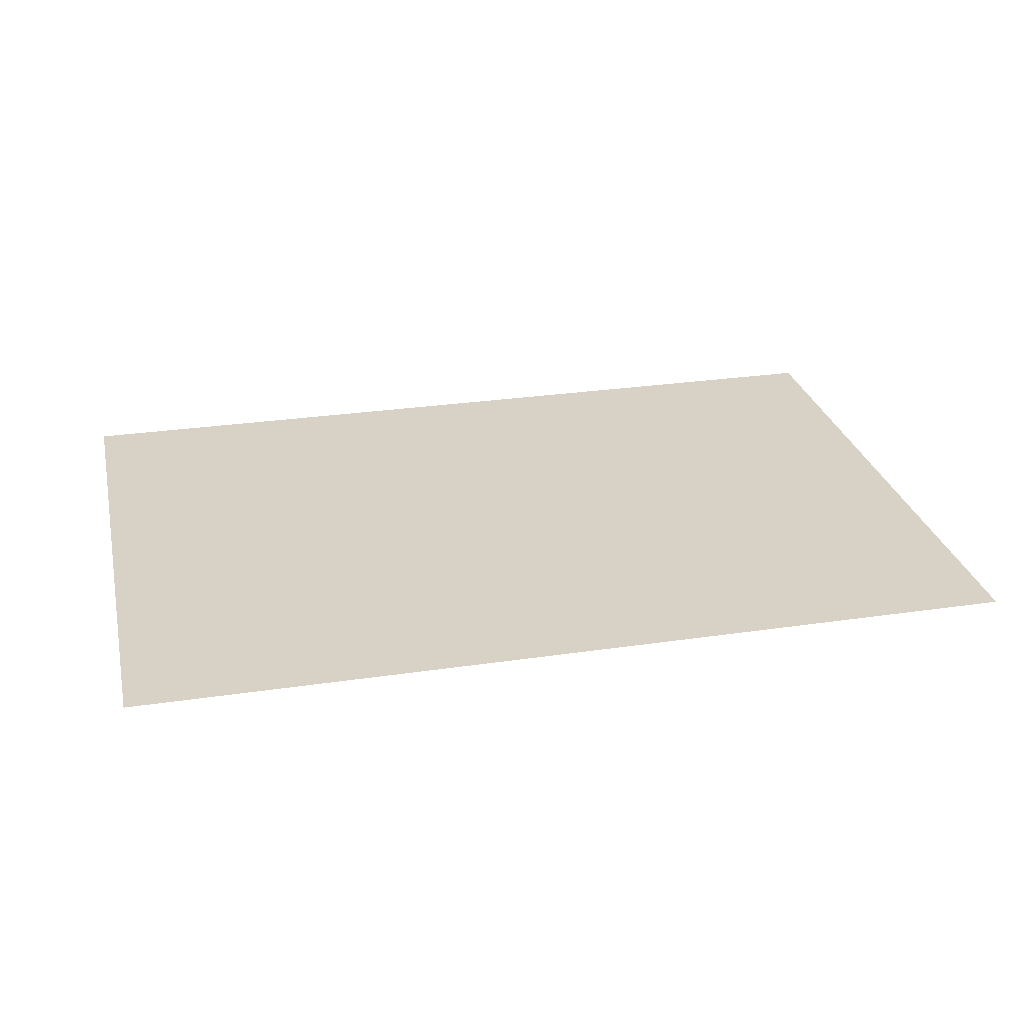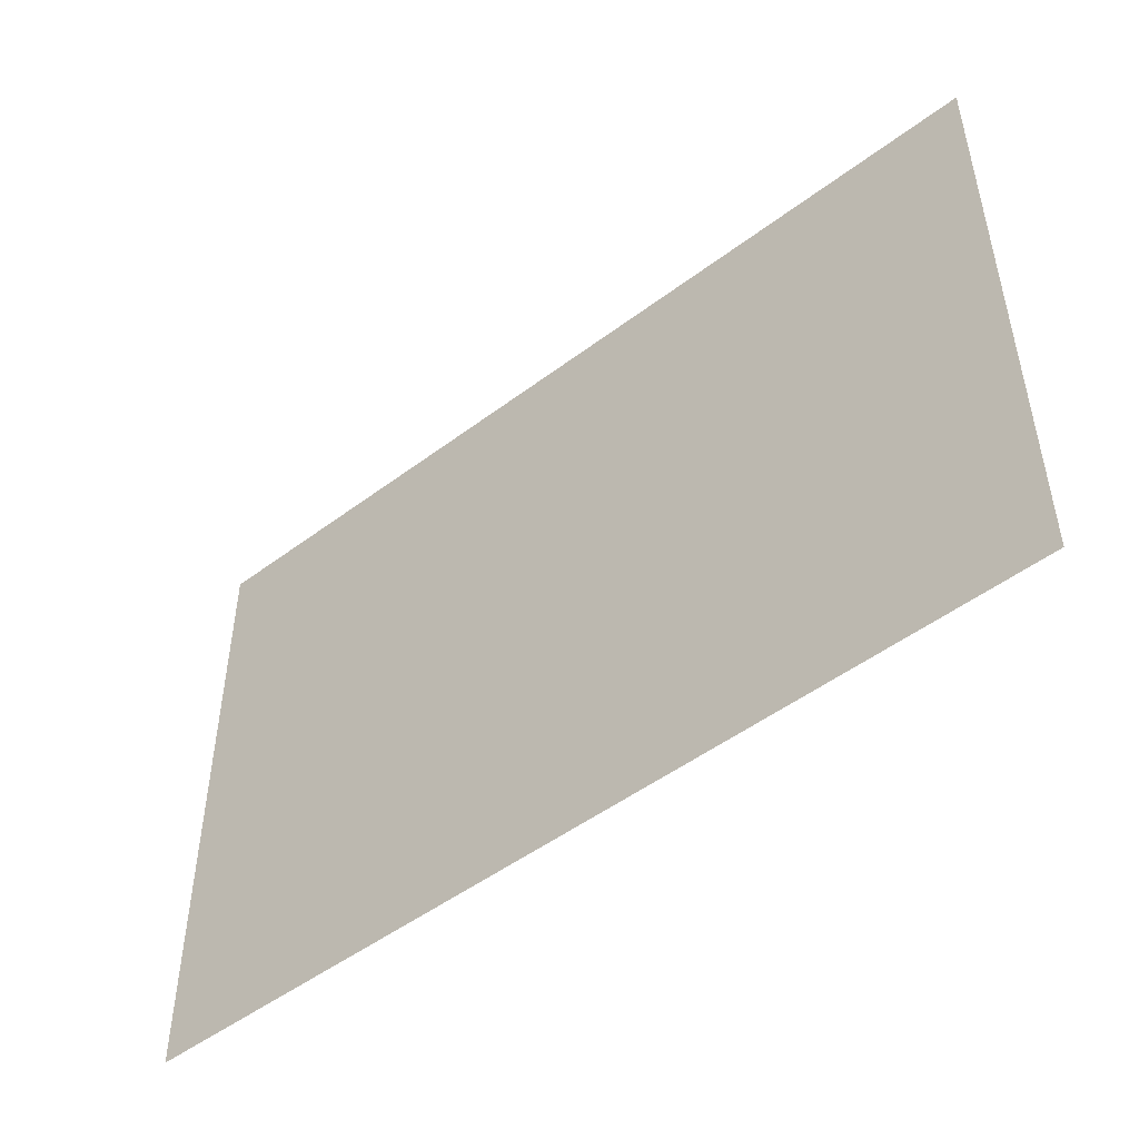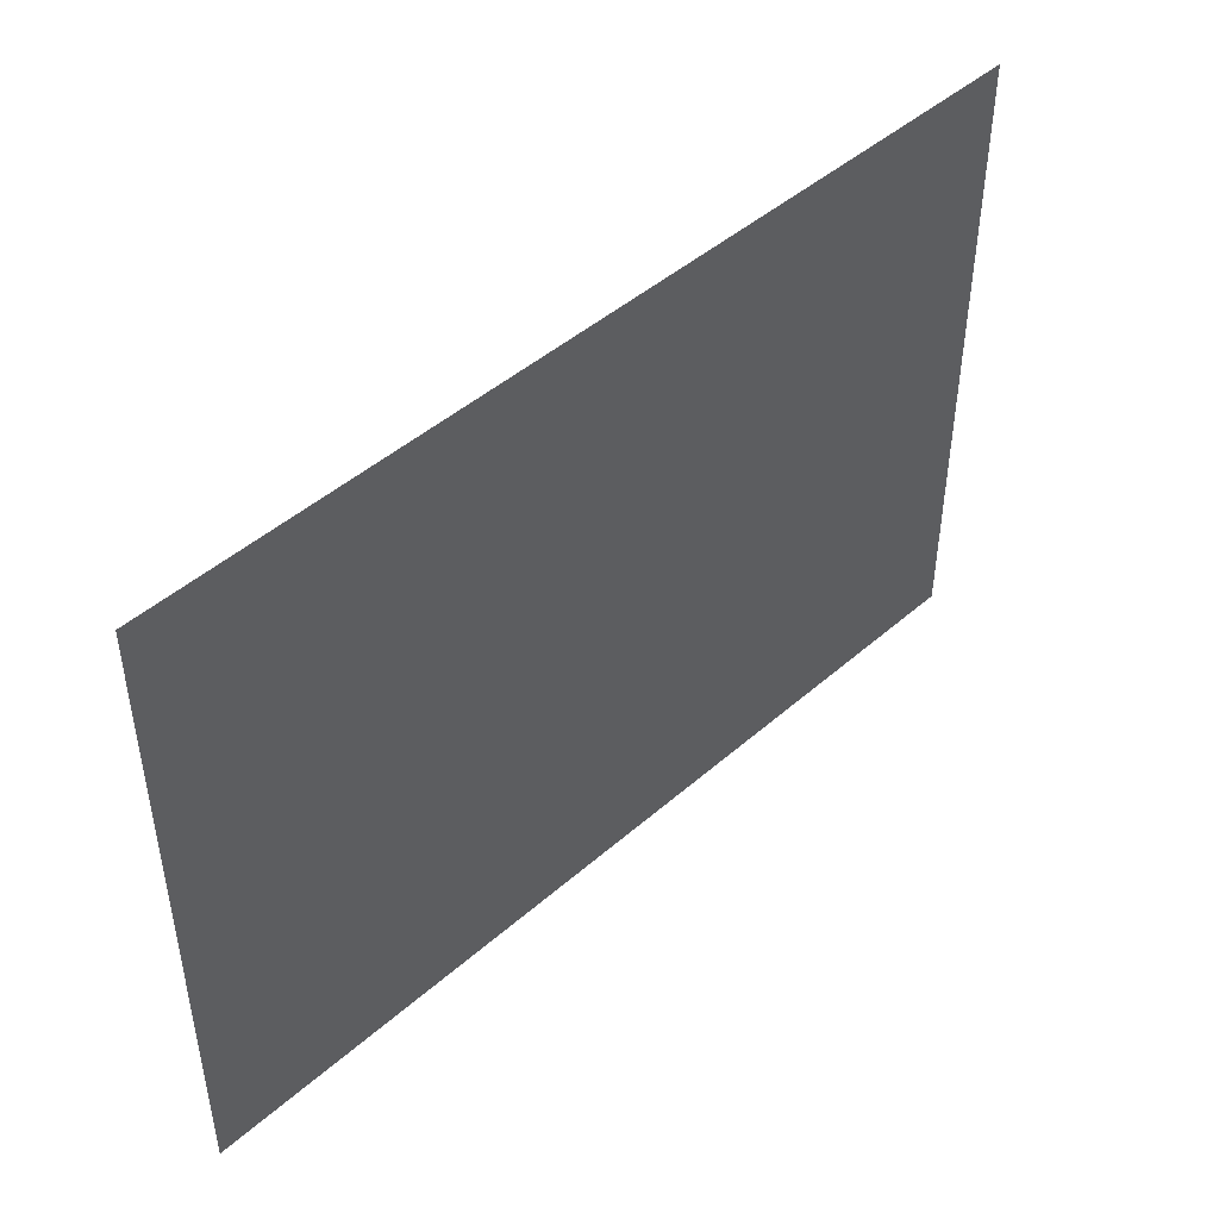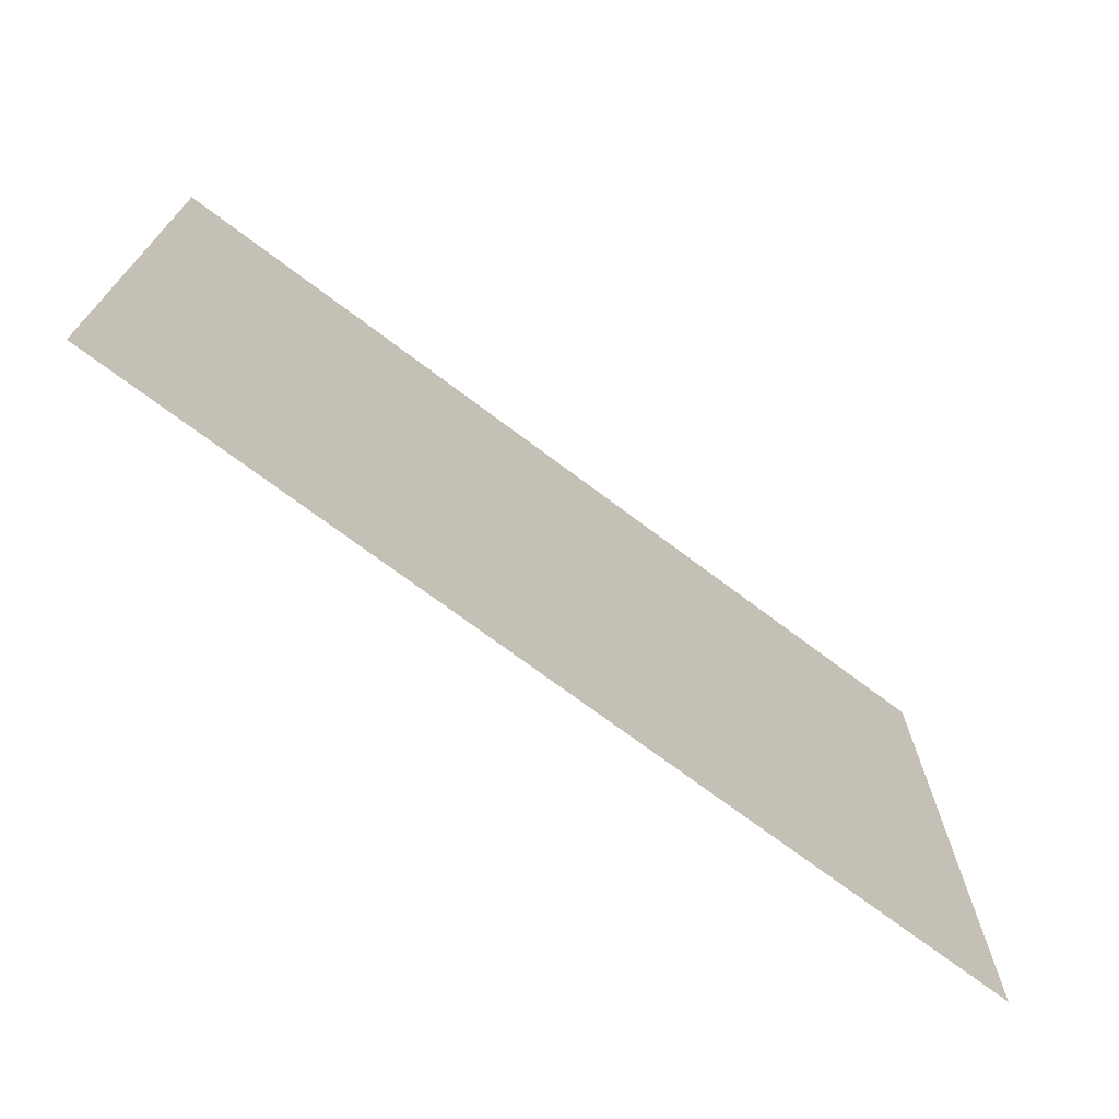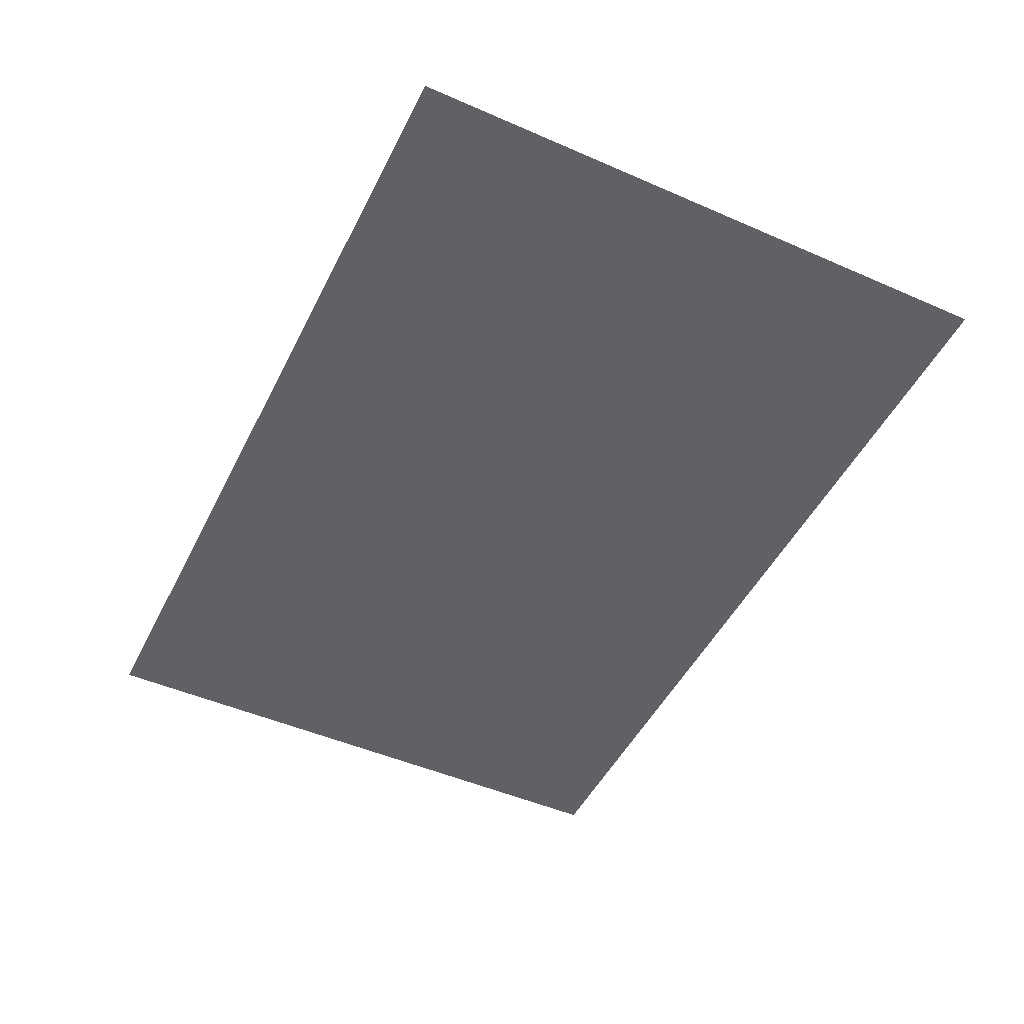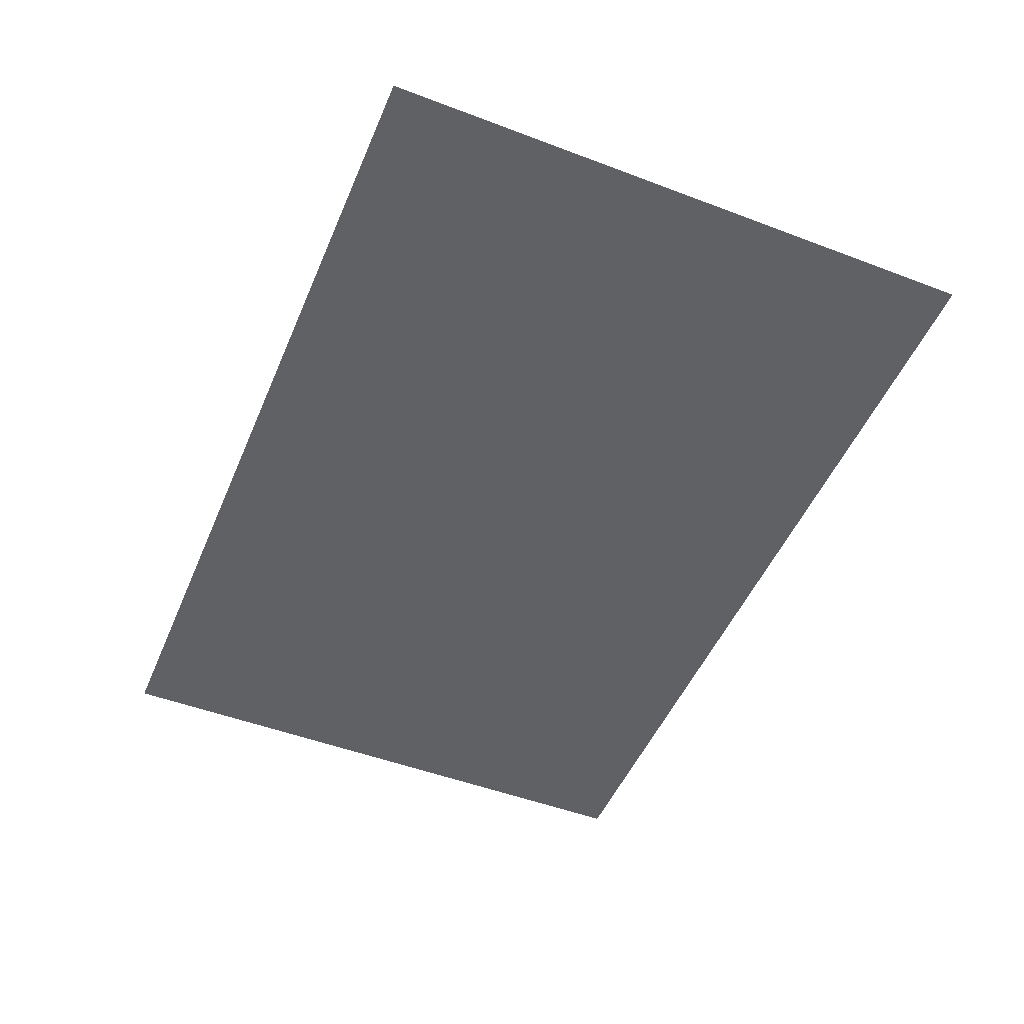
<metadata>
{"format":"obj","ext":"obj","renderer":"f3d","projection":"perspective","resolution":1024,"background":"white","views":[{"elev":27.6,"azim":167.2,"up":"+Y"},{"elev":-49.2,"azim":-140.1,"up":"+Z"},{"elev":46.0,"azim":-45.0,"up":"+Z"},{"elev":-71.8,"azim":-37.0,"up":"+Z"},{"elev":-48.7,"azim":-115.9,"up":"+Y"},{"elev":-49.9,"azim":67.4,"up":"+Y"}]}
</metadata>
<code>
o mesh18/mesh18-geometry#mesh18-geometry
v 0.3719 -0.09432 -0.212
v -0.3906 -0.09432 0.3139
v -0.3906 -0.09432 -0.212
v 0.3719 -0.09432 0.3139
f 1 2 3
f 2 1 4
f 3 2 1
f 4 1 2

</code>
